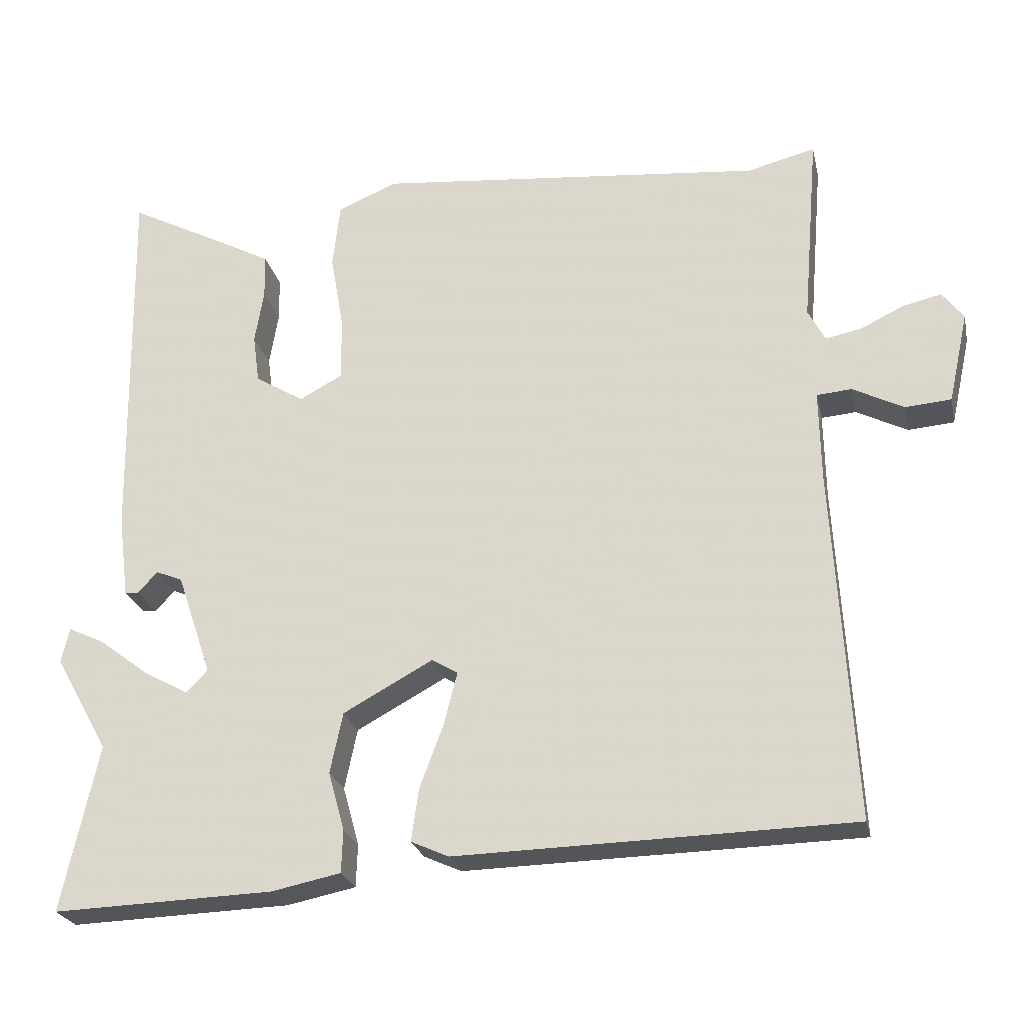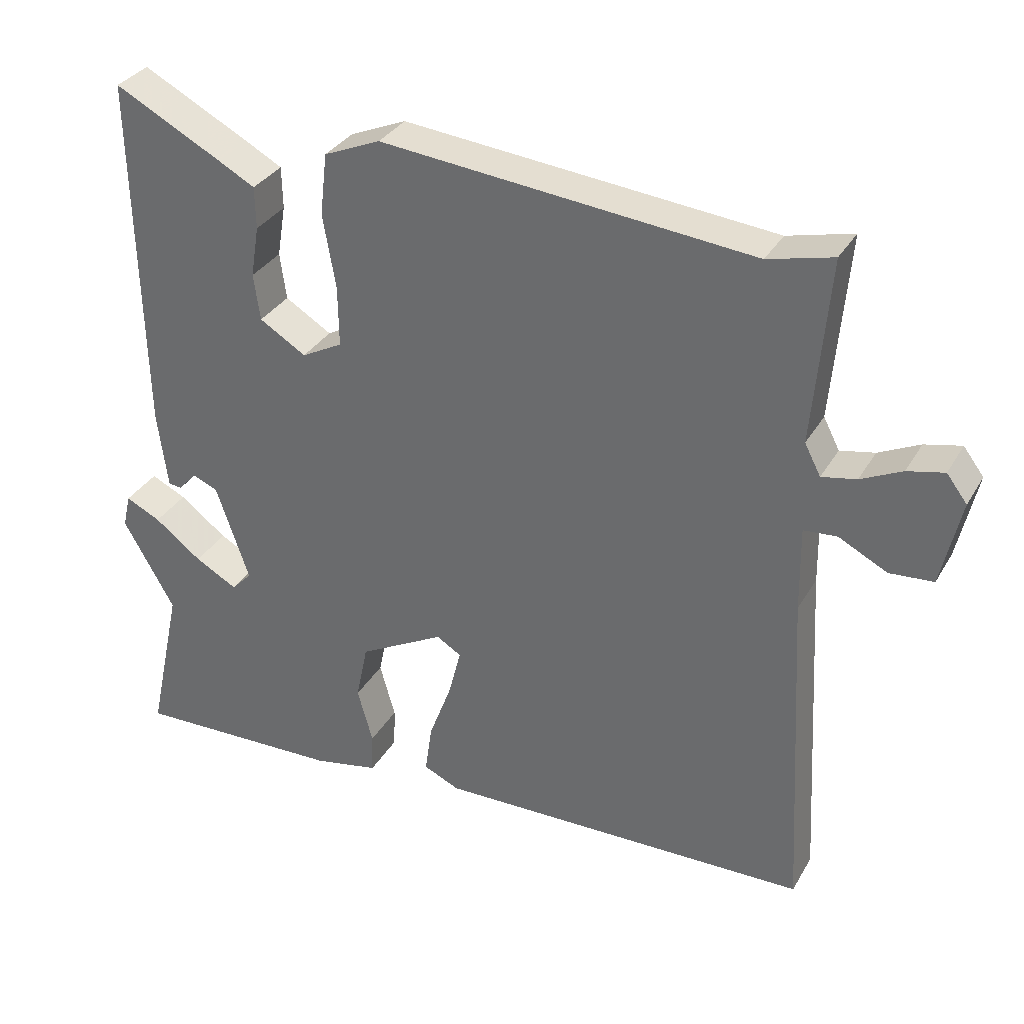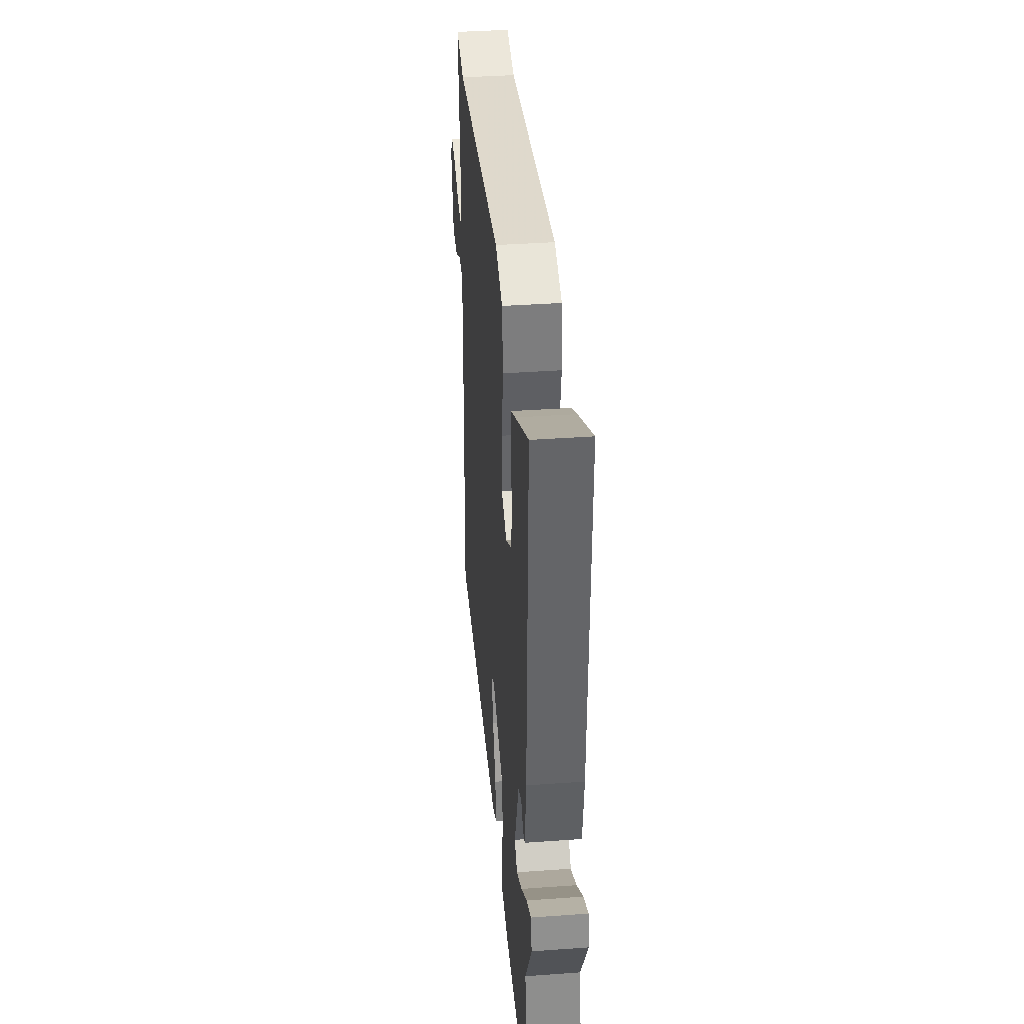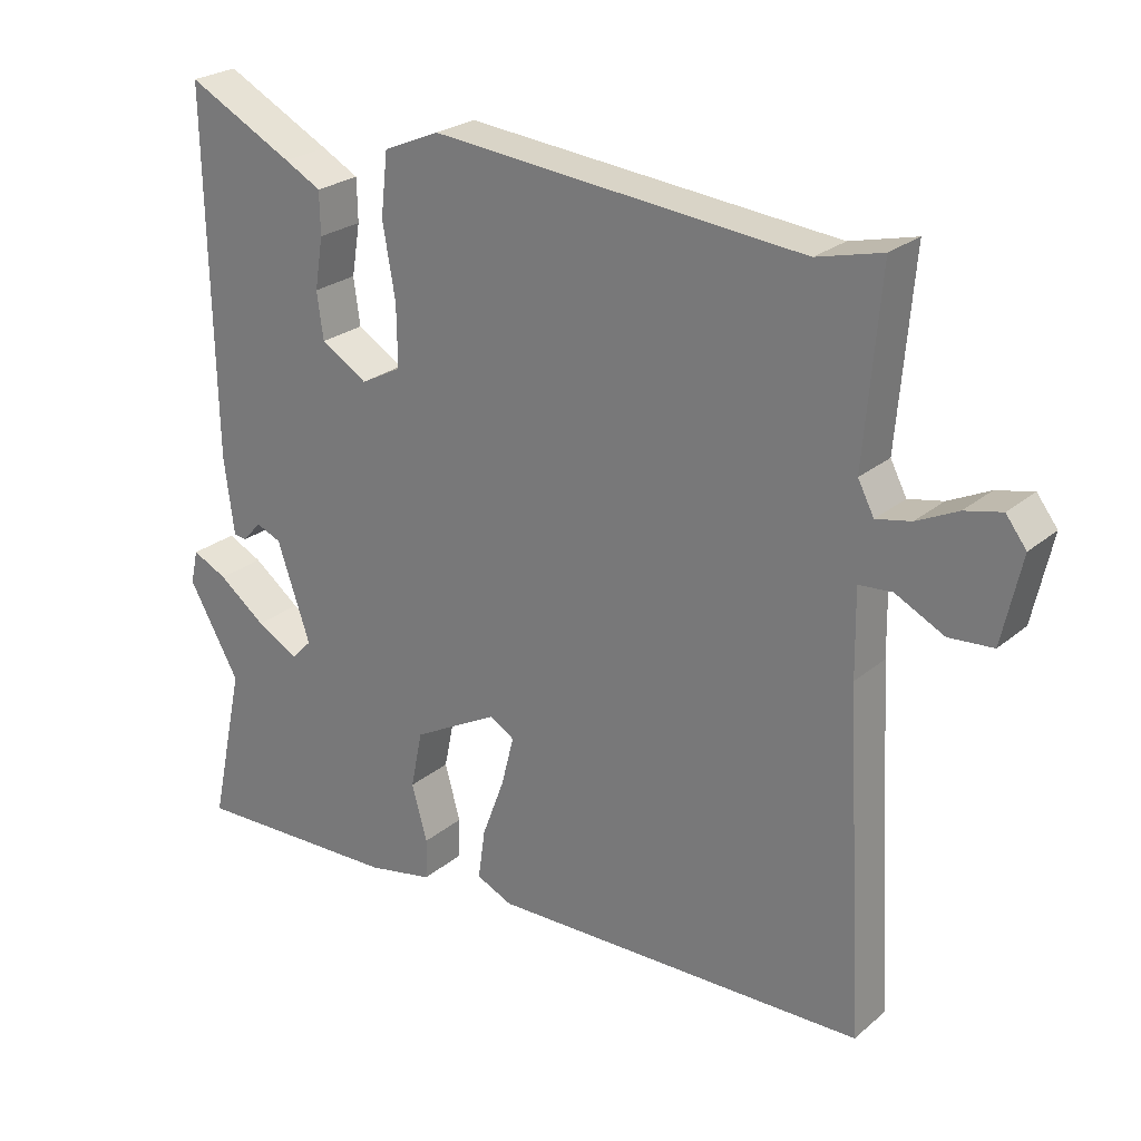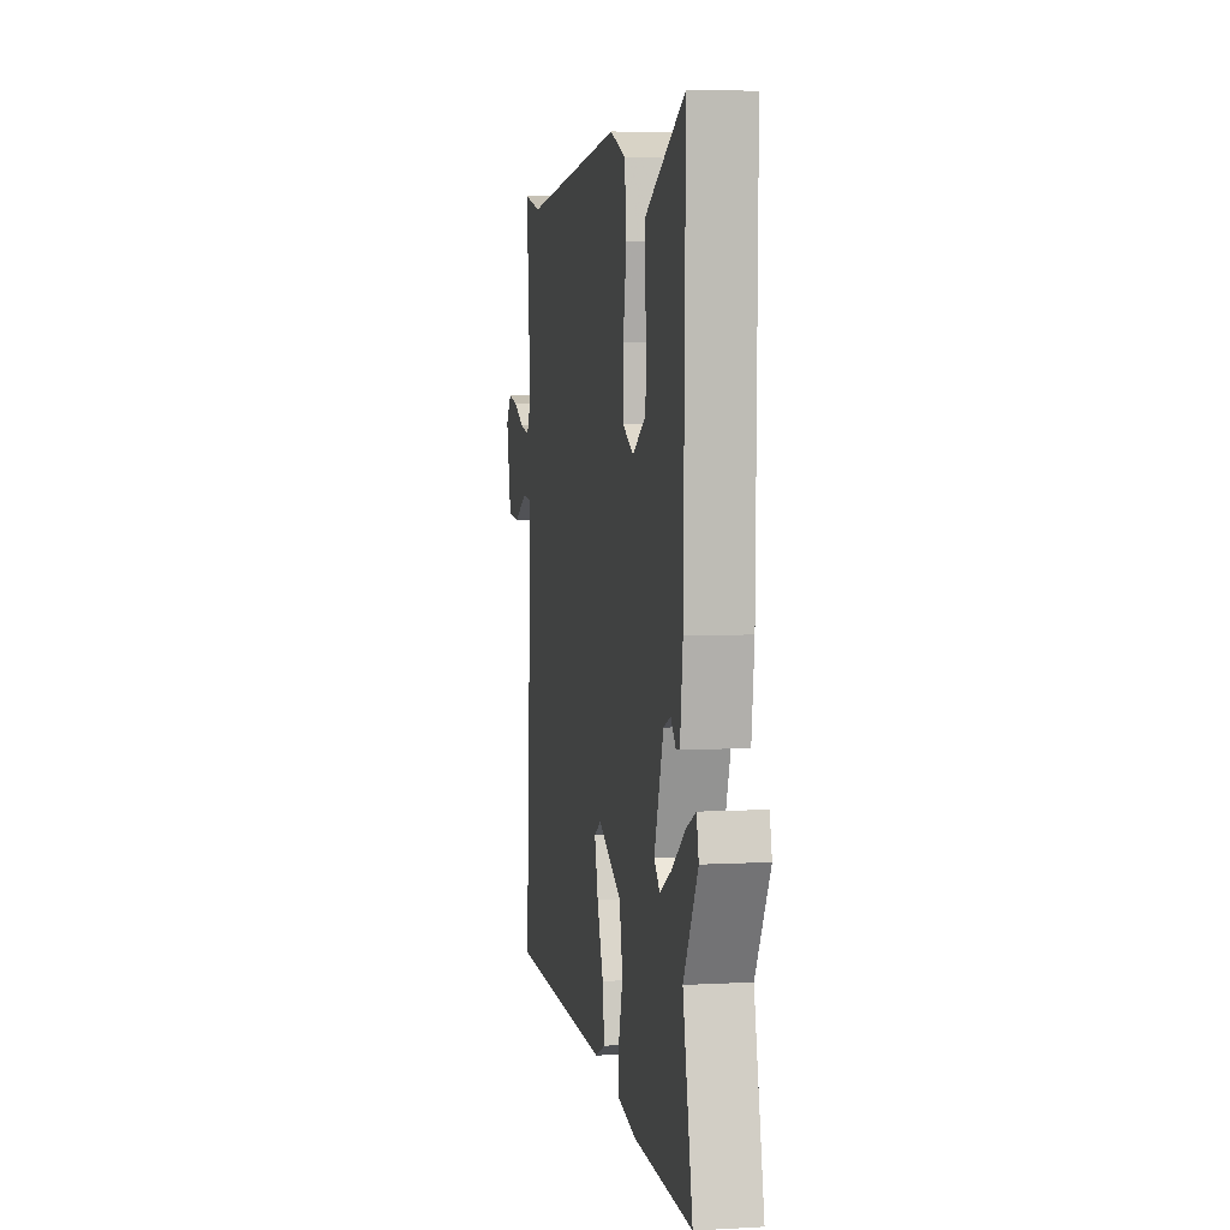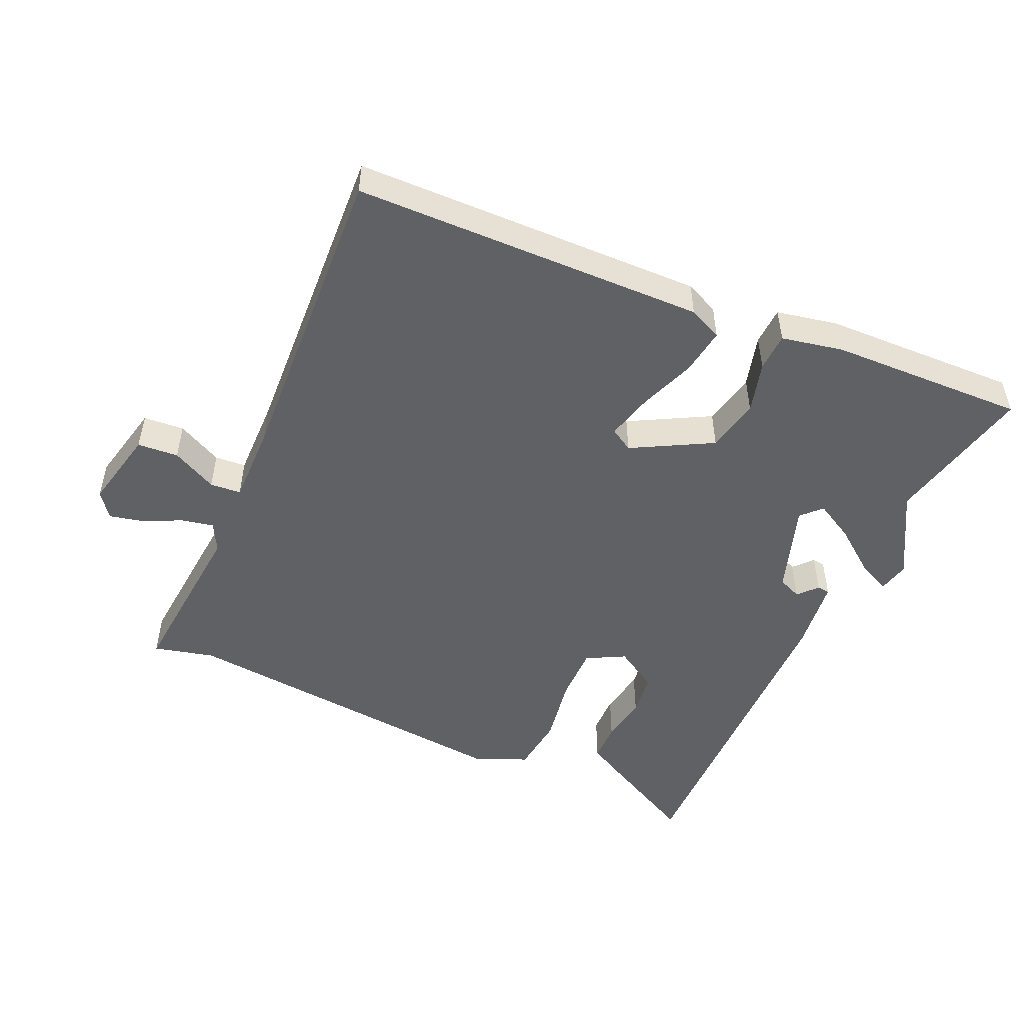
<metadata>
{"format":"obj","ext":"obj","renderer":"f3d","projection":"perspective","resolution":1024,"background":"white","views":[{"elev":-24.5,"azim":12.4,"up":"+Z"},{"elev":33.1,"azim":26.1,"up":"+Z"},{"elev":37.8,"azim":-95.3,"up":"+Z"},{"elev":24.9,"azim":37.2,"up":"+Z"},{"elev":4.6,"azim":-100.2,"up":"+Z"},{"elev":-50.0,"azim":155.7,"up":"+Y"}]}
</metadata>
<code>
v -0.465 0.07 0.542
v -0.313 0.07 0.463
v -0.261 0.07 0.435
v -0.26 0.07 0.375
v -0.272 0.07 0.302
v -0.263 0.07 0.236
v -0.197 0.07 0.196
v -0.139 0.07 0.227
v -0.14 0.07 0.313
v -0.158 0.07 0.417
v -0.148 0.07 0.505
v -0.068 0.07 0.539
v 0.457 0.07 0.489
v 0.549 0.07 0.512
v 0.527 0.07 0.25
v 0.55 0.07 0.206
v 0.599 0.07 0.216
v 0.657 0.07 0.244
v 0.709 0.07 0.256
v 0.738 0.07 0.218
v 0.711 0.07 0.095
v 0.649 0.07 0.09
v 0.58 0.07 0.125
v 0.533 0.07 0.121
v 0.535 0.07 0
v 0.562 0.07 -0.478
v 0.028 0.07 -0.49
v -0.023 0.07 -0.467
v -0.013 0.07 -0.396
v 0.019 0.07 -0.31
v 0.037 0.07 -0.239
v 0.002 0.07 -0.218
v -0.119 0.07 -0.284
v -0.136 0.07 -0.366
v -0.114 0.07 -0.445
v -0.116 0.07 -0.503
v -0.209 0.07 -0.522
v -0.507 0.07 -0.532
v -0.458 0.07 -0.306
v -0.531 0.07 -0.177
v -0.52 0.07 -0.129
v -0.47 0.07 -0.153
v -0.403 0.07 -0.204
v -0.343 0.07 -0.237
v -0.314 0.07 -0.207
v -0.361 0.07 -0.069
v -0.397 0.07 -0.054
v -0.423 0.07 -0.083
v -0.442 0.07 -0.081
v -0.456 0.07 0.03
v -0.465 0 0.542
v -0.313 0 0.463
v -0.261 0 0.435
v -0.26 0 0.375
v -0.272 0 0.302
v -0.263 0 0.236
v -0.197 0 0.196
v -0.139 0 0.227
v -0.14 0 0.313
v -0.158 0 0.417
v -0.148 0 0.505
v -0.068 0 0.539
v 0.457 0 0.489
v 0.549 0 0.512
v 0.527 0 0.25
v 0.55 0 0.206
v 0.599 0 0.216
v 0.657 0 0.244
v 0.709 0 0.256
v 0.738 0 0.218
v 0.711 0 0.095
v 0.649 0 0.09
v 0.58 0 0.125
v 0.533 0 0.121
v 0.535 0 0
v 0.562 0 -0.478
v 0.028 0 -0.49
v -0.023 0 -0.467
v -0.013 0 -0.396
v 0.019 0 -0.31
v 0.037 0 -0.239
v 0.002 0 -0.218
v -0.119 0 -0.284
v -0.136 0 -0.366
v -0.114 0 -0.445
v -0.116 0 -0.503
v -0.209 0 -0.522
v -0.507 0 -0.532
v -0.458 0 -0.306
v -0.531 0 -0.177
v -0.52 0 -0.129
v -0.47 0 -0.153
v -0.403 0 -0.204
v -0.343 0 -0.237
v -0.314 0 -0.207
v -0.361 0 -0.069
v -0.397 0 -0.054
v -0.423 0 -0.083
v -0.442 0 -0.081
v -0.456 0 0.03
f 3 4 5
f 2 3 5
f 1 2 5
f 50 1 5
f 49 50 5
f 48 49 5
f 47 48 5
f 46 47 5 6
f 45 46 6 7
f 41 42 43
f 40 41 43
f 39 40 43
f 39 43 44
f 38 39 44
f 37 38 44
f 36 37 44
f 35 36 44
f 34 35 44
f 33 34 44 45
f 28 29 30
f 27 28 30
f 26 27 30
f 25 26 30
f 24 25 30 31
f 21 22 23
f 20 21 23
f 19 20 23
f 18 19 23
f 17 18 23
f 16 17 23 24
f 24 31 32
f 16 24 32
f 15 16 32
f 11 12 13
f 10 11 13
f 9 10 13
f 15 32 33
f 14 15 33
f 13 14 33
f 9 13 33
f 8 9 33
f 7 8 33 45
f 55 54 53
f 55 53 52
f 55 52 51
f 55 51 100
f 55 100 99
f 55 99 98
f 55 98 97
f 56 55 97 96
f 57 56 96 95
f 93 92 91
f 93 91 90
f 93 90 89
f 94 93 89
f 94 89 88
f 94 88 87
f 94 87 86
f 94 86 85
f 94 85 84
f 95 94 84 83
f 80 79 78
f 80 78 77
f 80 77 76
f 80 76 75
f 81 80 75 74
f 73 72 71
f 73 71 70
f 73 70 69
f 73 69 68
f 73 68 67
f 74 73 67 66
f 82 81 74
f 82 74 66
f 82 66 65
f 63 62 61
f 63 61 60
f 63 60 59
f 83 82 65
f 83 65 64
f 83 64 63
f 83 63 59
f 83 59 58
f 95 83 58 57
f 1 51 52 2
f 2 52 53 3
f 3 53 54 4
f 4 54 55 5
f 5 55 56 6
f 6 56 57 7
f 7 57 58 8
f 8 58 59 9
f 9 59 60 10
f 10 60 61 11
f 11 61 62 12
f 12 62 63 13
f 13 63 64 14
f 14 64 65 15
f 15 65 66 16
f 16 66 67 17
f 17 67 68 18
f 18 68 69 19
f 19 69 70 20
f 20 70 71 21
f 21 71 72 22
f 22 72 73 23
f 23 73 74 24
f 24 74 75 25
f 25 75 76 26
f 26 76 77 27
f 27 77 78 28
f 28 78 79 29
f 29 79 80 30
f 30 80 81 31
f 31 81 82 32
f 32 82 83 33
f 33 83 84 34
f 34 84 85 35
f 35 85 86 36
f 36 86 87 37
f 37 87 88 38
f 38 88 89 39
f 39 89 90 40
f 40 90 91 41
f 41 91 92 42
f 42 92 93 43
f 43 93 94 44
f 44 94 95 45
f 45 95 96 46
f 46 96 97 47
f 47 97 98 48
f 48 98 99 49
f 49 99 100 50
f 50 100 51 1

</code>
